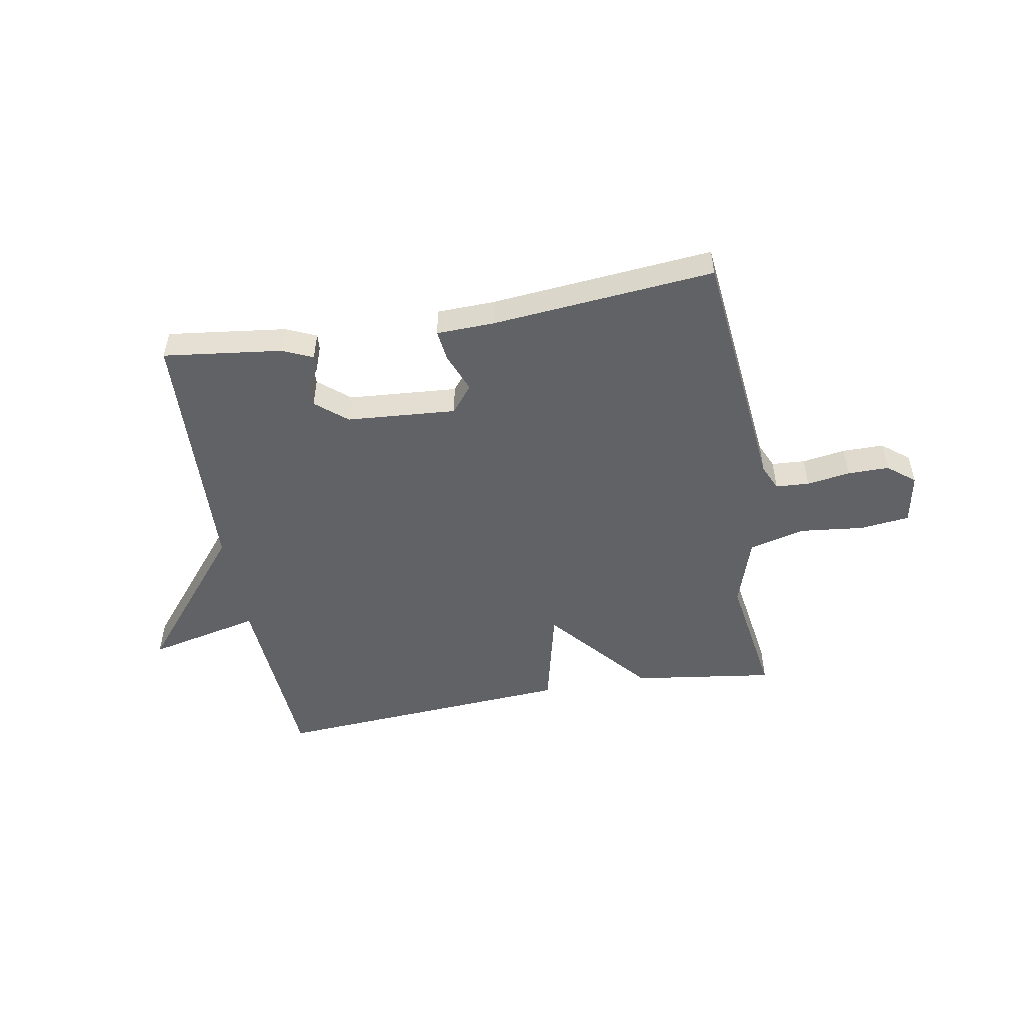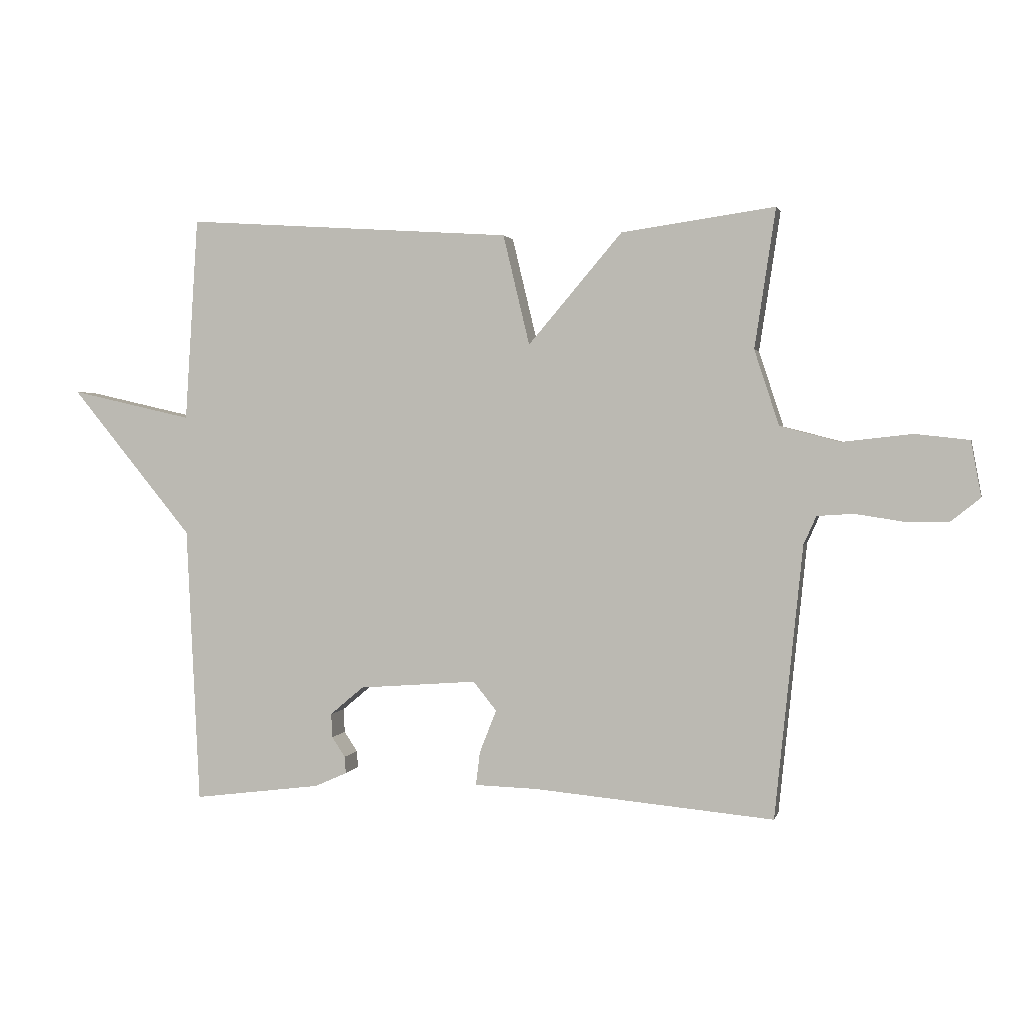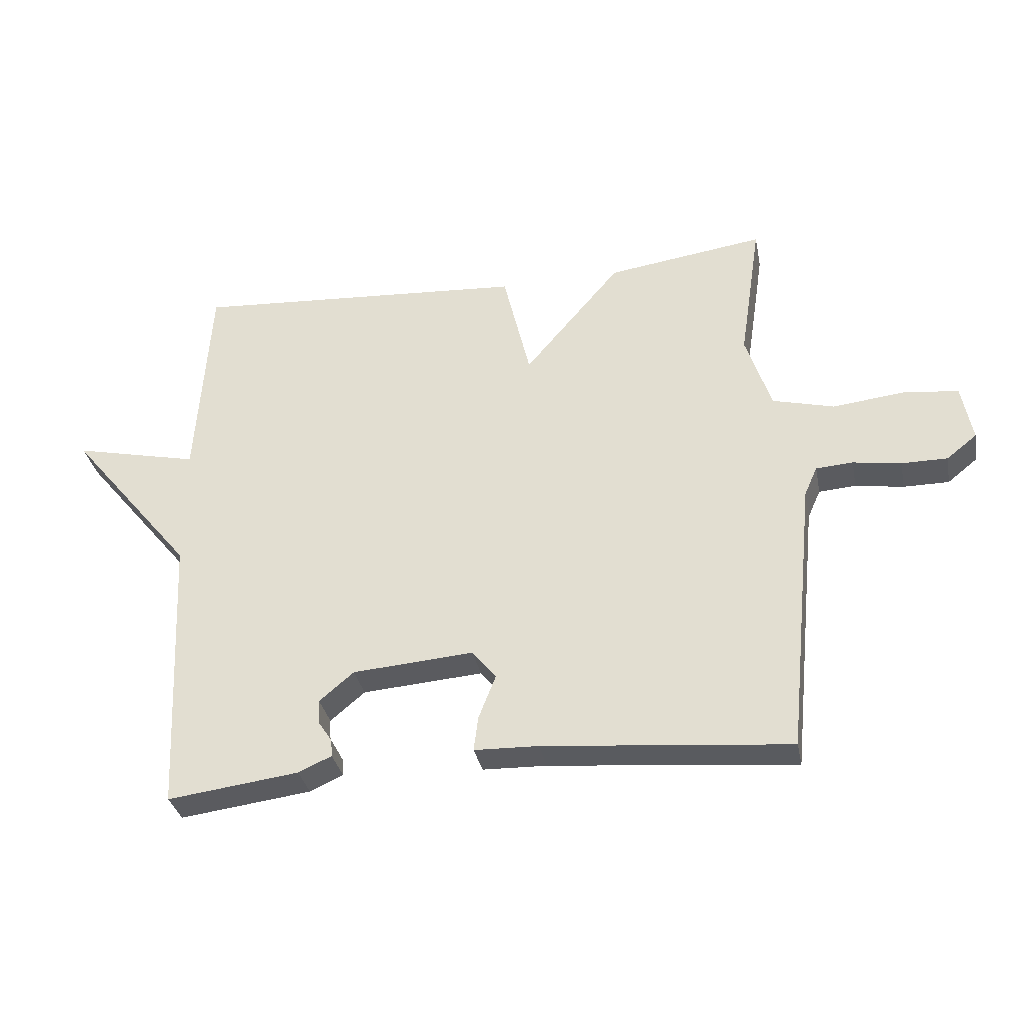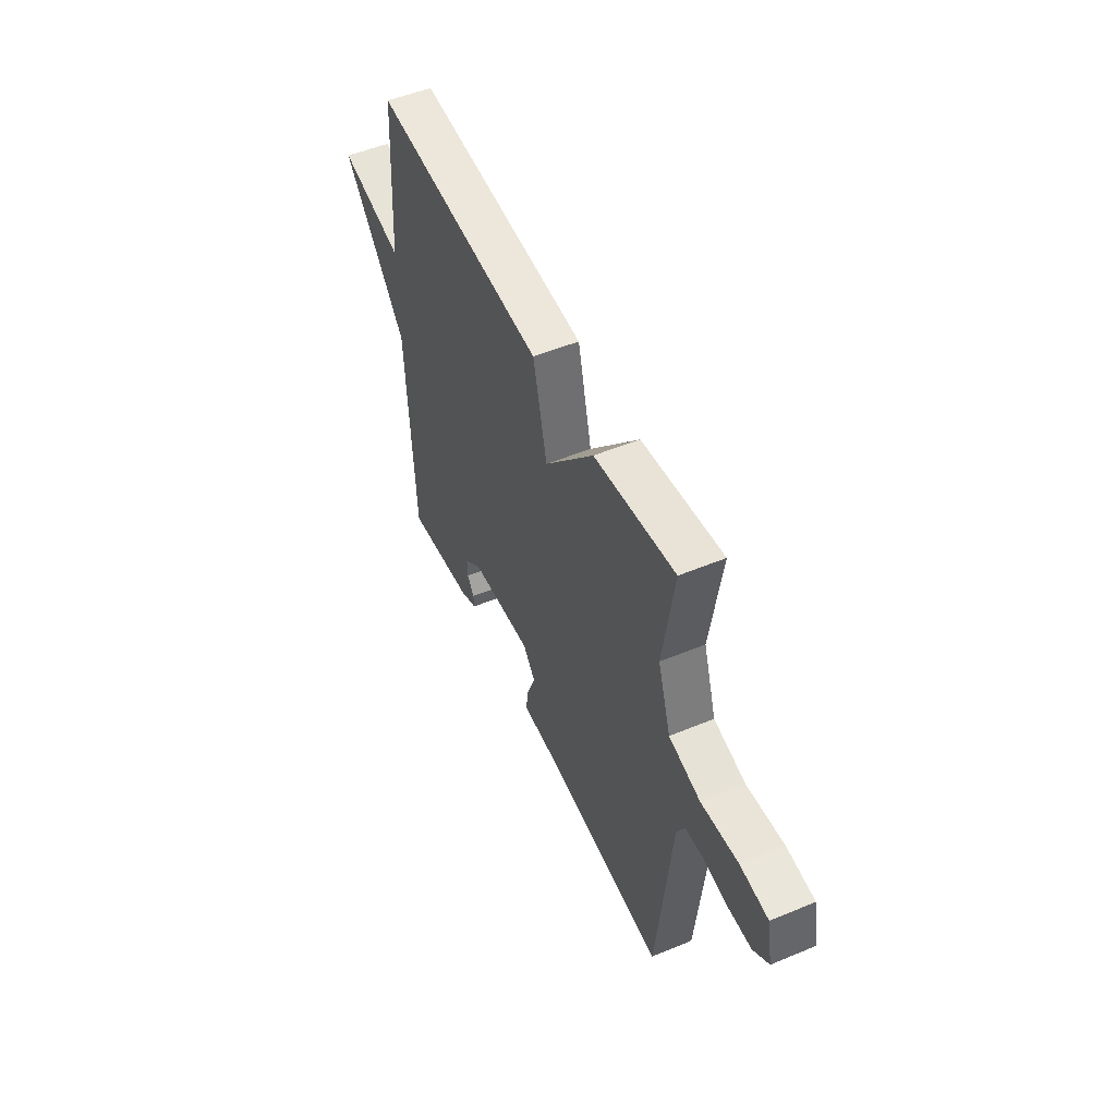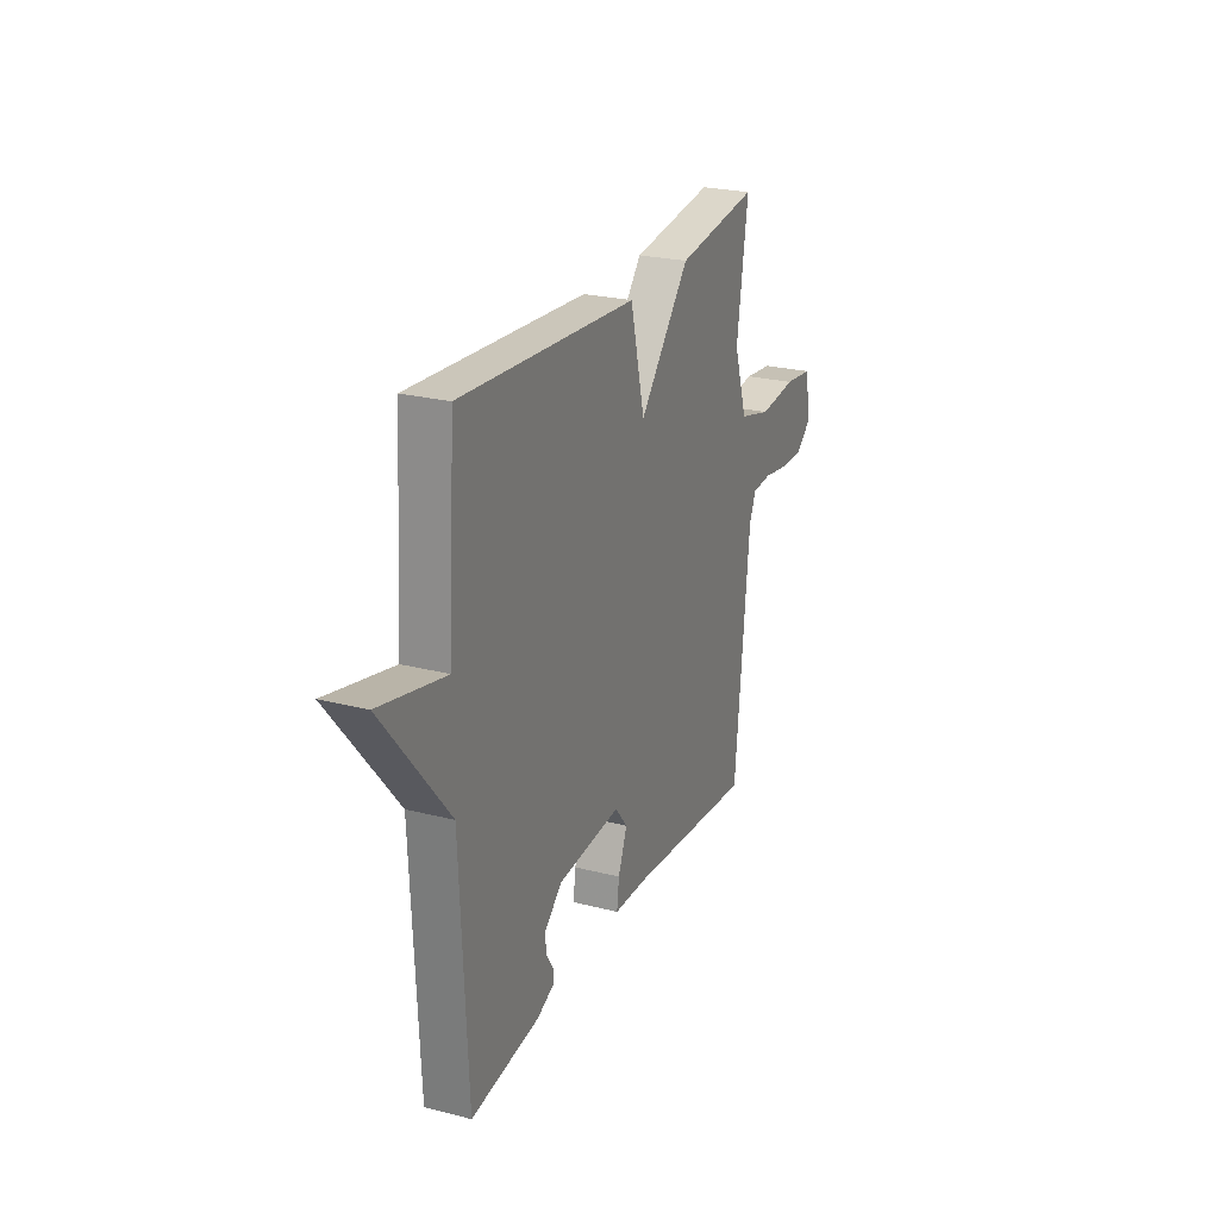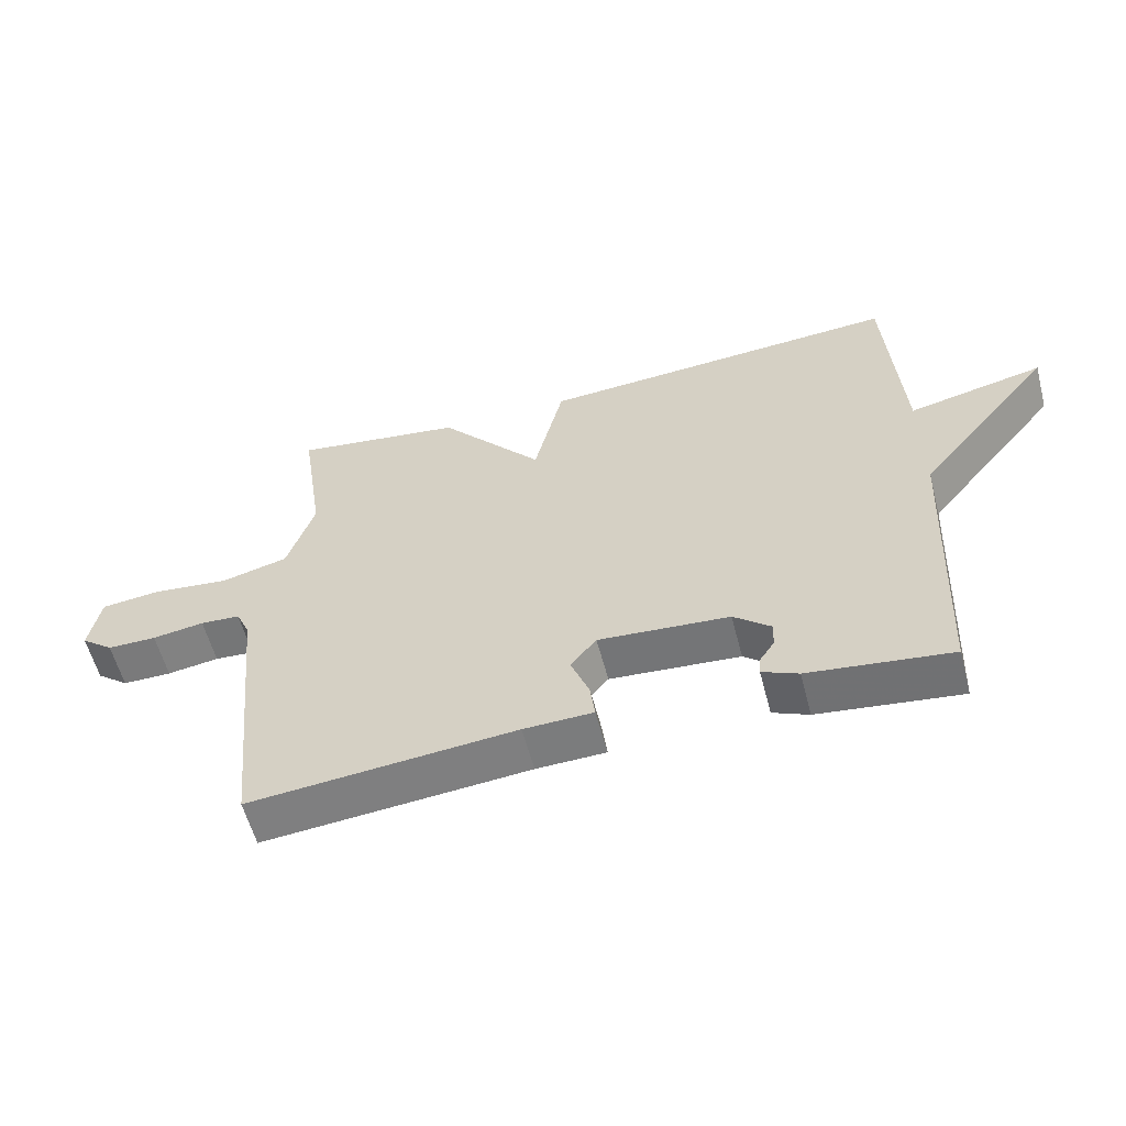
<metadata>
{"format":"obj","ext":"obj","renderer":"f3d","projection":"perspective","resolution":1024,"background":"white","views":[{"elev":-50.5,"azim":-169.9,"up":"+Y"},{"elev":1.7,"azim":-166.9,"up":"+Z"},{"elev":-33.2,"azim":-168.9,"up":"+Z"},{"elev":51.7,"azim":-114.2,"up":"+Z"},{"elev":24.4,"azim":112.8,"up":"+Z"},{"elev":-58.1,"azim":14.7,"up":"+Z"}]}
</metadata>
<code>
v 0.5 0.07 -0.5
v 0.287 0.07 -0.473
v 0.233 0.07 -0.449
v 0.235 0.07 -0.421
v 0.257 0.07 -0.388
v 0.259 0.07 -0.348
v 0.203 0.07 -0.301
v 0.007 0.07 -0.286
v -0.032 0.07 -0.334
v -0.004 0.07 -0.405
v 0.003 0.07 -0.461
v -0.101 0.07 -0.464
v -0.5 0.07 -0.5
v -0.546 0.07 -0.049
v -0.567 0.07 -0.002
v -0.627 0.07 0.002
v -0.705 0.07 -0.01
v -0.779 0.07 -0.01
v -0.828 0.07 0.029
v -0.811 0.07 0.121
v -0.722 0.07 0.131
v -0.606 0.07 0.118
v -0.506 0.07 0.144
v -0.465 0.07 0.269
v -0.5 0.07 0.5
v -0.245 0.07 0.464
v -0.089 0.07 0.281
v -0.045 0.07 0.464
v 0.5 0.07 0.5
v 0.522 0.07 0.161
v 0.725 0.07 0.207
v 0.522 0.07 -0.039
v 0.5 0 -0.5
v 0.287 0 -0.473
v 0.233 0 -0.449
v 0.235 0 -0.421
v 0.257 0 -0.388
v 0.259 0 -0.348
v 0.203 0 -0.301
v 0.007 0 -0.286
v -0.032 0 -0.334
v -0.004 0 -0.405
v 0.003 0 -0.461
v -0.101 0 -0.464
v -0.5 0 -0.5
v -0.546 0 -0.049
v -0.567 0 -0.002
v -0.627 0 0.002
v -0.705 0 -0.01
v -0.779 0 -0.01
v -0.828 0 0.029
v -0.811 0 0.121
v -0.722 0 0.131
v -0.606 0 0.118
v -0.506 0 0.144
v -0.465 0 0.269
v -0.5 0 0.5
v -0.245 0 0.464
v -0.089 0 0.281
v -0.045 0 0.464
v 0.5 0 0.5
v 0.522 0 0.161
v 0.725 0 0.207
v 0.522 0 -0.039
f 30 31 32
f 30 32 1
f 29 30 1
f 28 29 1
f 27 28 1
f 26 27 1
f 25 26 1
f 24 25 1
f 20 21 22
f 19 20 22
f 18 19 22
f 17 18 22
f 16 17 22
f 15 16 22 23
f 14 15 23
f 14 23 24
f 13 14 24
f 12 13 24
f 11 12 24
f 10 11 24
f 9 10 24
f 3 4 5
f 2 3 5
f 1 2 5
f 1 5 6
f 24 1 6 7
f 8 9 24
f 7 8 24
f 64 63 62
f 33 64 62
f 33 62 61
f 33 61 60
f 33 60 59
f 33 59 58
f 33 58 57
f 33 57 56
f 54 53 52
f 54 52 51
f 54 51 50
f 54 50 49
f 54 49 48
f 55 54 48 47
f 55 47 46
f 56 55 46
f 56 46 45
f 56 45 44
f 56 44 43
f 56 43 42
f 56 42 41
f 37 36 35
f 37 35 34
f 37 34 33
f 38 37 33
f 39 38 33 56
f 56 41 40
f 56 40 39
f 1 33 34 2
f 2 34 35 3
f 3 35 36 4
f 4 36 37 5
f 5 37 38 6
f 6 38 39 7
f 7 39 40 8
f 8 40 41 9
f 9 41 42 10
f 10 42 43 11
f 11 43 44 12
f 12 44 45 13
f 13 45 46 14
f 14 46 47 15
f 15 47 48 16
f 16 48 49 17
f 17 49 50 18
f 18 50 51 19
f 19 51 52 20
f 20 52 53 21
f 21 53 54 22
f 22 54 55 23
f 23 55 56 24
f 24 56 57 25
f 25 57 58 26
f 26 58 59 27
f 27 59 60 28
f 28 60 61 29
f 29 61 62 30
f 30 62 63 31
f 31 63 64 32
f 32 64 33 1

</code>
